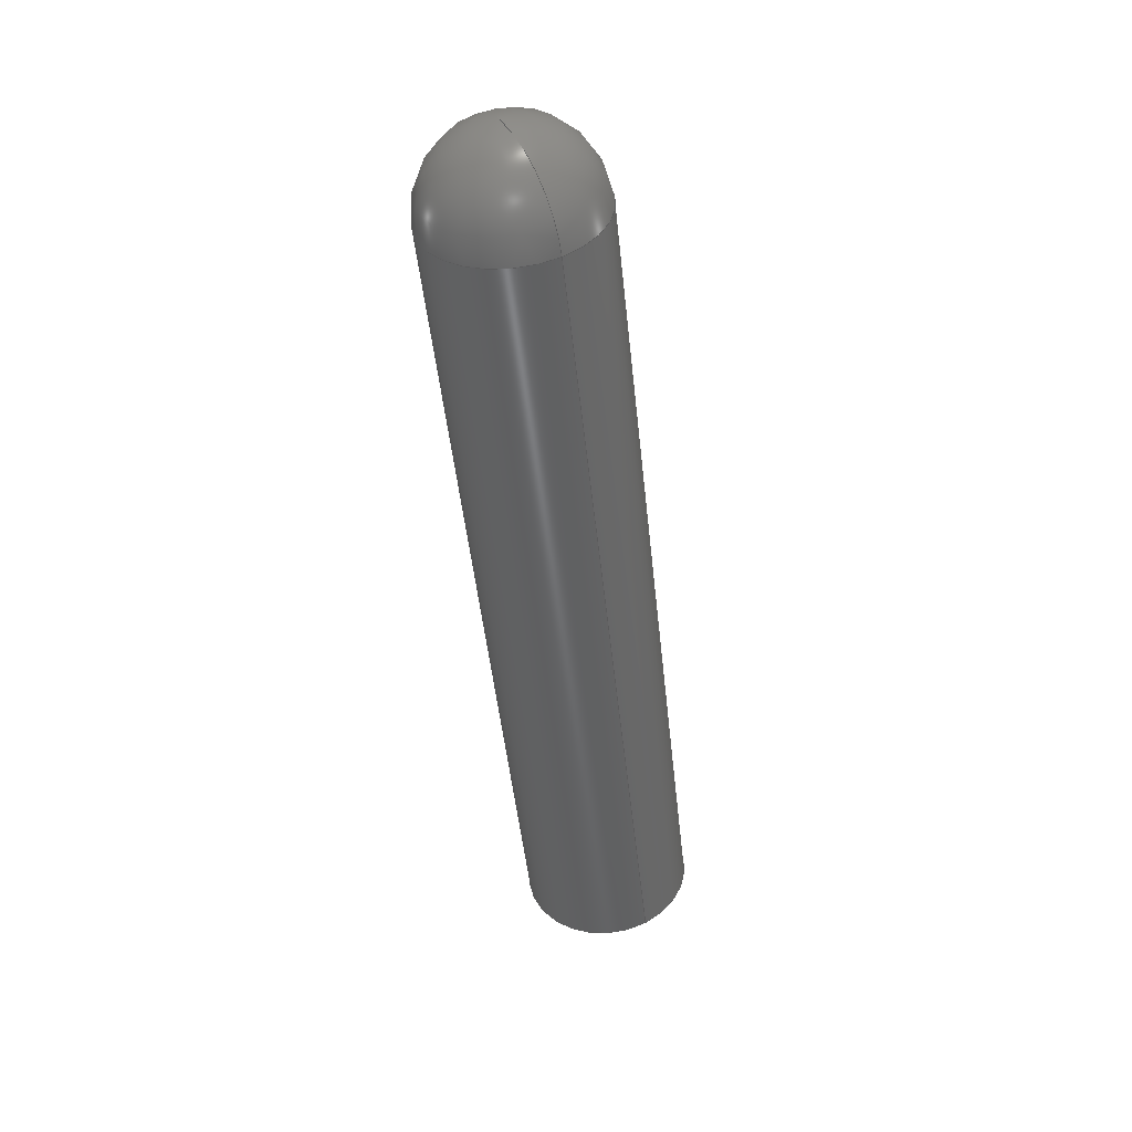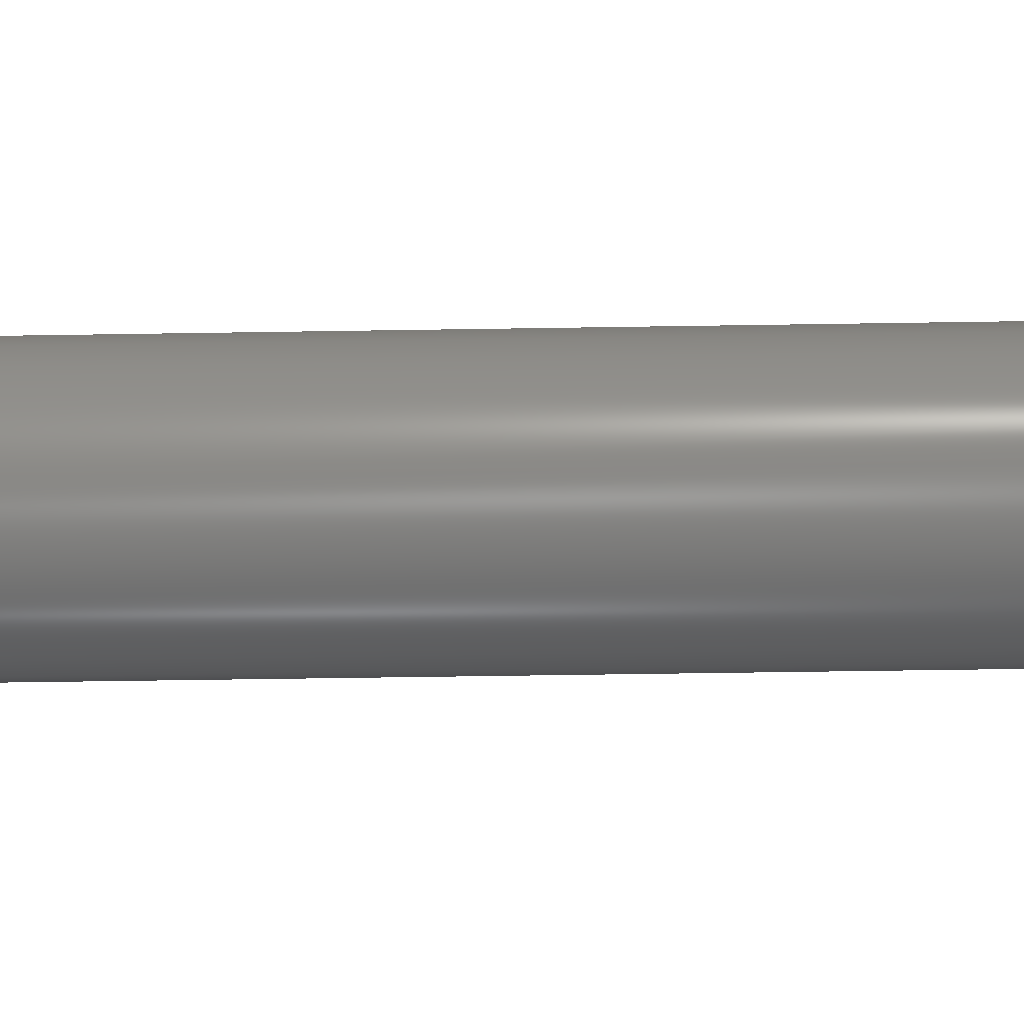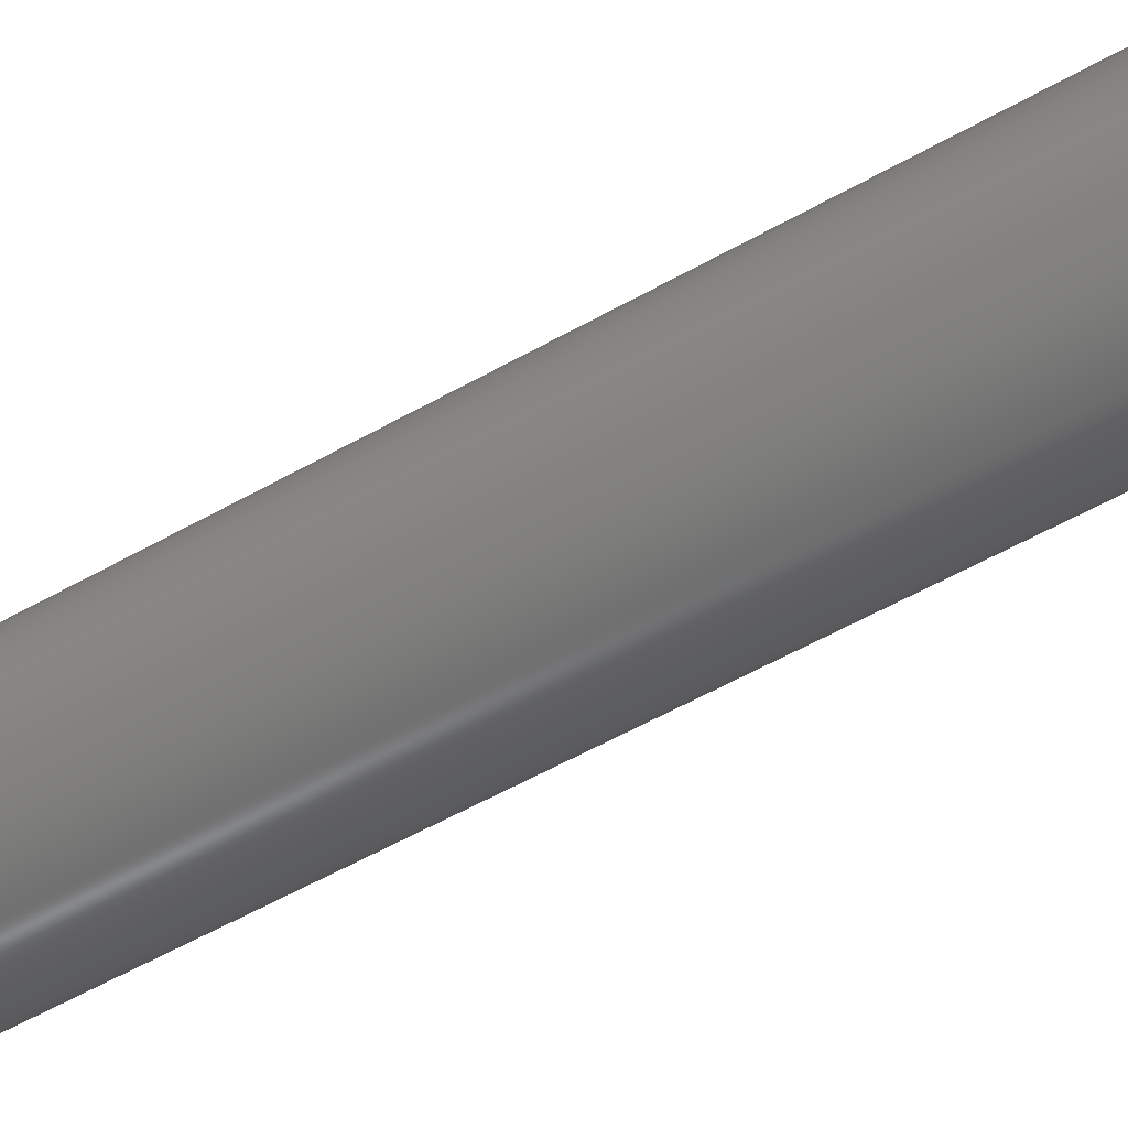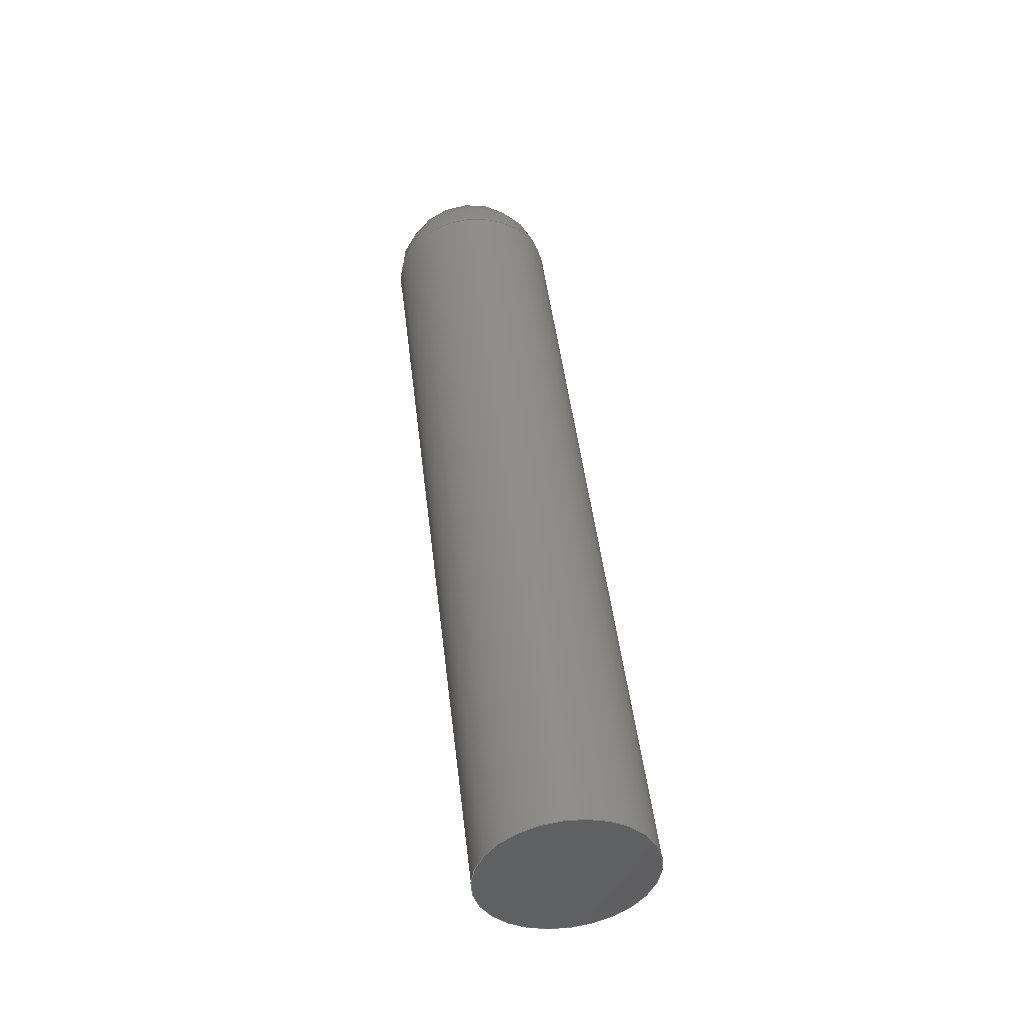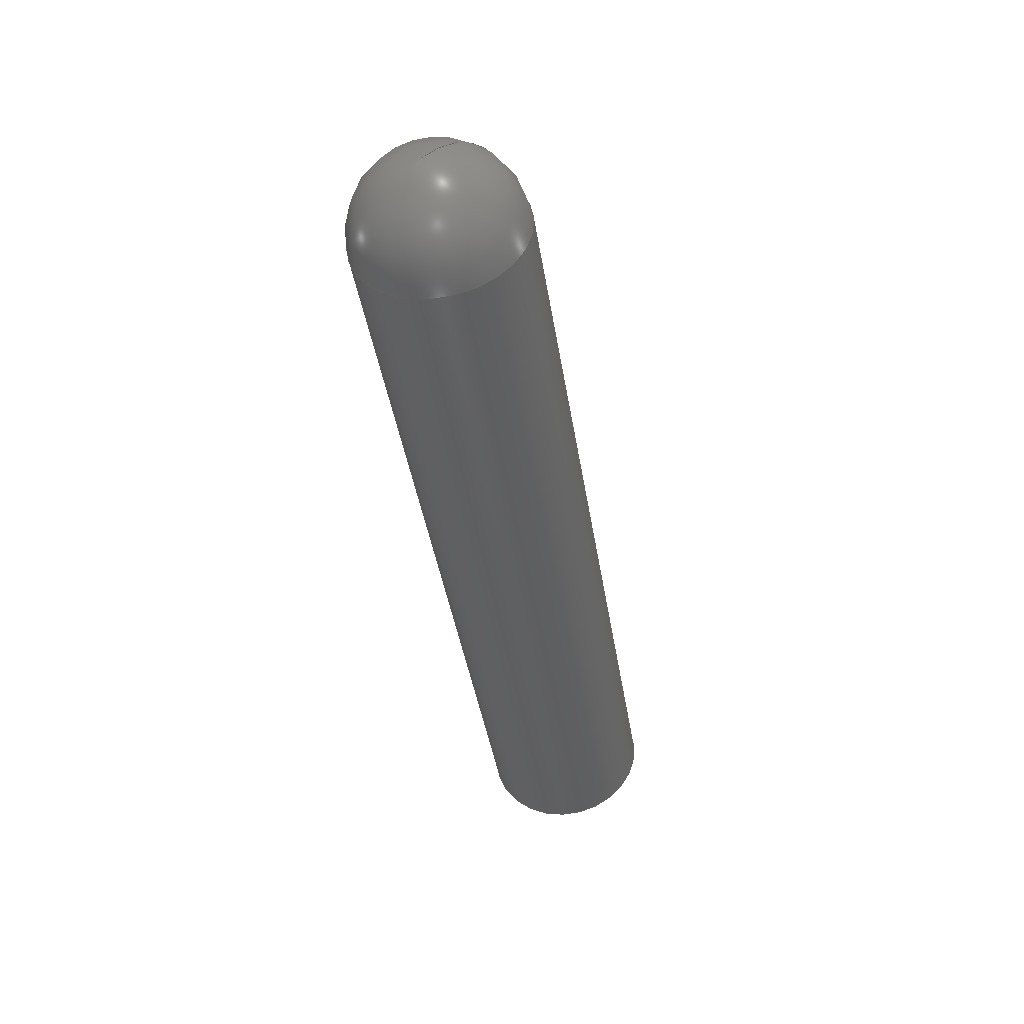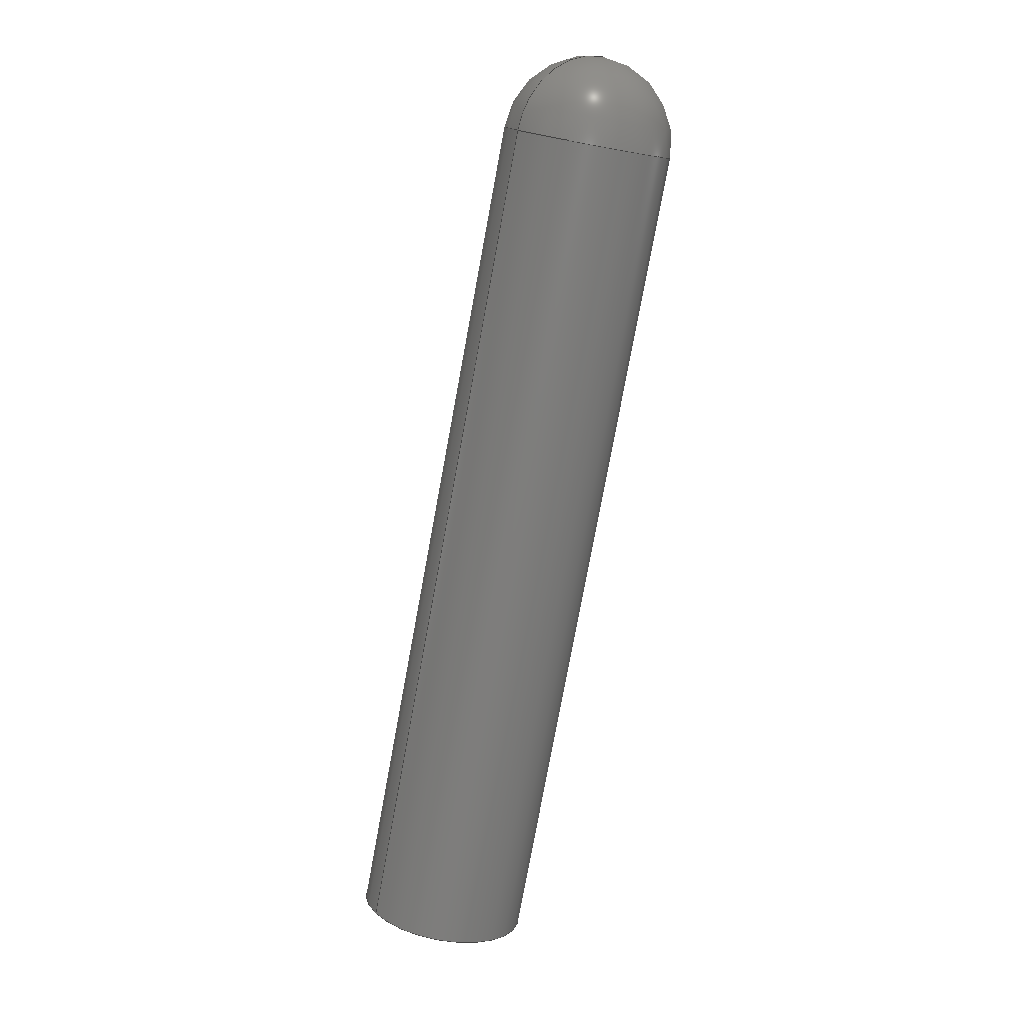
<metadata>
{"format":"step","ext":"step","renderer":"f3d","projection":"perspective","resolution":1024,"background":"white","views":[{"elev":52.3,"azim":61.0,"up":"+Y"},{"elev":-52.5,"azim":-76.5,"up":"+Z"},{"elev":-58.5,"azim":-47.4,"up":"+Z"},{"elev":-54.8,"azim":-58.2,"up":"+Y"},{"elev":40.0,"azim":-44.5,"up":"+Y"},{"elev":19.5,"azim":146.9,"up":"+Y"}]}
</metadata>
<code>
ISO-10303-21;
DATA;
#1=MECHANICAL_DESIGN_GEOMETRIC_PRESENTATION_REPRESENTATION('',(#6),#62);
#2=(
CONVERSION_BASED_UNIT('degree',#3)
NAMED_UNIT(#64)
PLANE_ANGLE_UNIT()
);
#3=PLANE_ANGLE_MEASURE_WITH_UNIT(PLANE_ANGLE_MEASURE(0.01745),#69);
#4=SHAPE_REPRESENTATION_RELATIONSHIP('SRR','None',#72,#5);
#5=ADVANCED_BREP_SHAPE_REPRESENTATION($,(#7),#61);
#6=STYLED_ITEM('',(#82),#7);
#7=MANIFOLD_SOLID_BREP('_M20S-toggles',#32);
#8=FACE_BOUND('',#17,.T.);
#9=CYLINDRICAL_SURFACE('',#38,0.055);
#10=PLANE('',#36);
#11=FACE_OUTER_BOUND('',#14,.T.);
#12=FACE_OUTER_BOUND('',#15,.T.);
#13=FACE_OUTER_BOUND('',#16,.T.);
#14=EDGE_LOOP('',(#24));
#15=EDGE_LOOP('',(#25));
#16=EDGE_LOOP('',(#26));
#17=EDGE_LOOP('',(#27));
#18=CIRCLE('',#35,0.055);
#19=CIRCLE('',#37,0.055);
#20=VERTEX_POINT('',#53);
#21=VERTEX_POINT('',#56);
#22=EDGE_CURVE('',#20,#20,#18,.T.);
#23=EDGE_CURVE('',#21,#21,#19,.T.);
#24=ORIENTED_EDGE('',*,*,#22,.F.);
#25=ORIENTED_EDGE('',*,*,#23,.T.);
#26=ORIENTED_EDGE('',*,*,#23,.F.);
#27=ORIENTED_EDGE('',*,*,#22,.T.);
#28=SPHERICAL_SURFACE('',#34,0.055);
#29=ADVANCED_FACE('',(#11),#28,.T.);
#30=ADVANCED_FACE('',(#12),#10,.F.);
#31=ADVANCED_FACE('',(#13,#8),#9,.T.);
#32=CLOSED_SHELL('',(#29,#30,#31));
#33=AXIS2_PLACEMENT_3D('placement',#51,#39,#40);
#34=AXIS2_PLACEMENT_3D('',#52,#41,#42);
#35=AXIS2_PLACEMENT_3D('',#54,#43,#44);
#36=AXIS2_PLACEMENT_3D('',#55,#45,#46);
#37=AXIS2_PLACEMENT_3D('',#57,#47,#48);
#38=AXIS2_PLACEMENT_3D('',#58,#49,#50);
#39=DIRECTION('axis',(0,0,1));
#40=DIRECTION('refdir',(1,0,0));
#41=DIRECTION('center_axis',(0.2164,-0.9763,0));
#42=DIRECTION('ref_axis',(0.9763,0.2164,0));
#43=DIRECTION('center_axis',(0.2164,-0.9763,0));
#44=DIRECTION('ref_axis',(0.9763,0.2164,0));
#45=DIRECTION('center_axis',(-0.2164,0.9763,0));
#46=DIRECTION('ref_axis',(-0.9763,-0.2164,0));
#47=DIRECTION('center_axis',(0.2164,-0.9763,0));
#48=DIRECTION('ref_axis',(0.9763,0.2164,0));
#49=DIRECTION('center_axis',(-0.2164,0.9763,0));
#50=DIRECTION('ref_axis',(0.9763,0.2164,0));
#51=CARTESIAN_POINT('',(0,0,0));
#52=CARTESIAN_POINT('Origin',(-0.09876,0.358,0));
#53=CARTESIAN_POINT('',(-0.04507,0.3699,0));
#54=CARTESIAN_POINT('Origin',(-0.09876,0.358,0));
#55=CARTESIAN_POINT('Origin',(0.07263,-0.161,0));
#56=CARTESIAN_POINT('',(0.07263,-0.161,0));
#57=CARTESIAN_POINT('Origin',(0.01894,-0.1729,0));
#58=CARTESIAN_POINT('Origin',(0.01894,-0.1729,0));
#59=UNCERTAINTY_MEASURE_WITH_UNIT(LENGTH_MEASURE(0.0003937),
#65,'DISTANCE_ACCURACY_VALUE',
'Maximum model space distance between geometric entities at asserted c
onnectivities');
#60=UNCERTAINTY_MEASURE_WITH_UNIT(LENGTH_MEASURE(1e-06),#66,
'DISTANCE_ACCURACY_VALUE',
'Maximum model space distance between geometric entities at asserted c
onnectivities');
#61=(
GEOMETRIC_REPRESENTATION_CONTEXT(3)
GLOBAL_UNCERTAINTY_ASSIGNED_CONTEXT((#59))
GLOBAL_UNIT_ASSIGNED_CONTEXT((#65,#69,#68))
REPRESENTATION_CONTEXT('','3D')
);
#62=(
GEOMETRIC_REPRESENTATION_CONTEXT(3)
GLOBAL_UNCERTAINTY_ASSIGNED_CONTEXT((#60))
GLOBAL_UNIT_ASSIGNED_CONTEXT((#66,#2,#68))
REPRESENTATION_CONTEXT('','3D')
);
#63=DIMENSIONAL_EXPONENTS(1,0,0,0,0,0,0);
#64=DIMENSIONAL_EXPONENTS(0,0,0,0,0,0,0);
#65=(
CONVERSION_BASED_UNIT('__CONSTANT UNIT inch',#67)
LENGTH_UNIT()
NAMED_UNIT(#63)
);
#66=(
LENGTH_UNIT()
NAMED_UNIT(*)
SI_UNIT(.MILLI.,.METRE.)
);
#67=LENGTH_MEASURE_WITH_UNIT(LENGTH_MEASURE(25.4),#66);
#68=(
NAMED_UNIT(*)
SI_UNIT($,.STERADIAN.)
SOLID_ANGLE_UNIT()
);
#69=(
NAMED_UNIT(*)
PLANE_ANGLE_UNIT()
SI_UNIT($,.RADIAN.)
);
#70=SHAPE_DEFINITION_REPRESENTATION(#71,#72);
#71=PRODUCT_DEFINITION_SHAPE('',$,#74);
#72=SHAPE_REPRESENTATION('',(#33),#61);
#73=PRODUCT_DEFINITION_CONTEXT('part definition',#78,'design');
#74=PRODUCT_DEFINITION('_M20S-toggles','_M20S-toggles',#75,#73);
#75=PRODUCT_DEFINITION_FORMATION('',$,#80);
#76=PRODUCT_RELATED_PRODUCT_CATEGORY('_M20S-toggles','_M20S-toggles',(#80));
#77=APPLICATION_PROTOCOL_DEFINITION('international standard',
'automotive_design',2009,#78);
#78=APPLICATION_CONTEXT(
'Core Data for Automotive Mechanical Design Process');
#79=PRODUCT_CONTEXT('part definition',#78,'mechanical');
#80=PRODUCT('_M20S-toggles','_M20S-toggles',$,(#79));
#81=PRESENTATION_STYLE_ASSIGNMENT((#83));
#82=PRESENTATION_STYLE_ASSIGNMENT((#84));
#83=SURFACE_STYLE_USAGE(.BOTH.,#85);
#84=SURFACE_STYLE_USAGE(.BOTH.,#86);
#85=SURFACE_SIDE_STYLE($,(#87));
#86=SURFACE_SIDE_STYLE($,(#88));
#87=SURFACE_STYLE_FILL_AREA(#89);
#88=SURFACE_STYLE_FILL_AREA(#90);
#89=FILL_AREA_STYLE($,(#91));
#90=FILL_AREA_STYLE($,(#92));
#91=FILL_AREA_STYLE_COLOUR($,#93);
#92=FILL_AREA_STYLE_COLOUR($,#94);
#93=COLOUR_RGB('',0.749,0.749,0.749);
#94=COLOUR_RGB('',0.7529,0.7529,0.7529);
ENDSEC;
END-ISO-10303-21;

</code>
